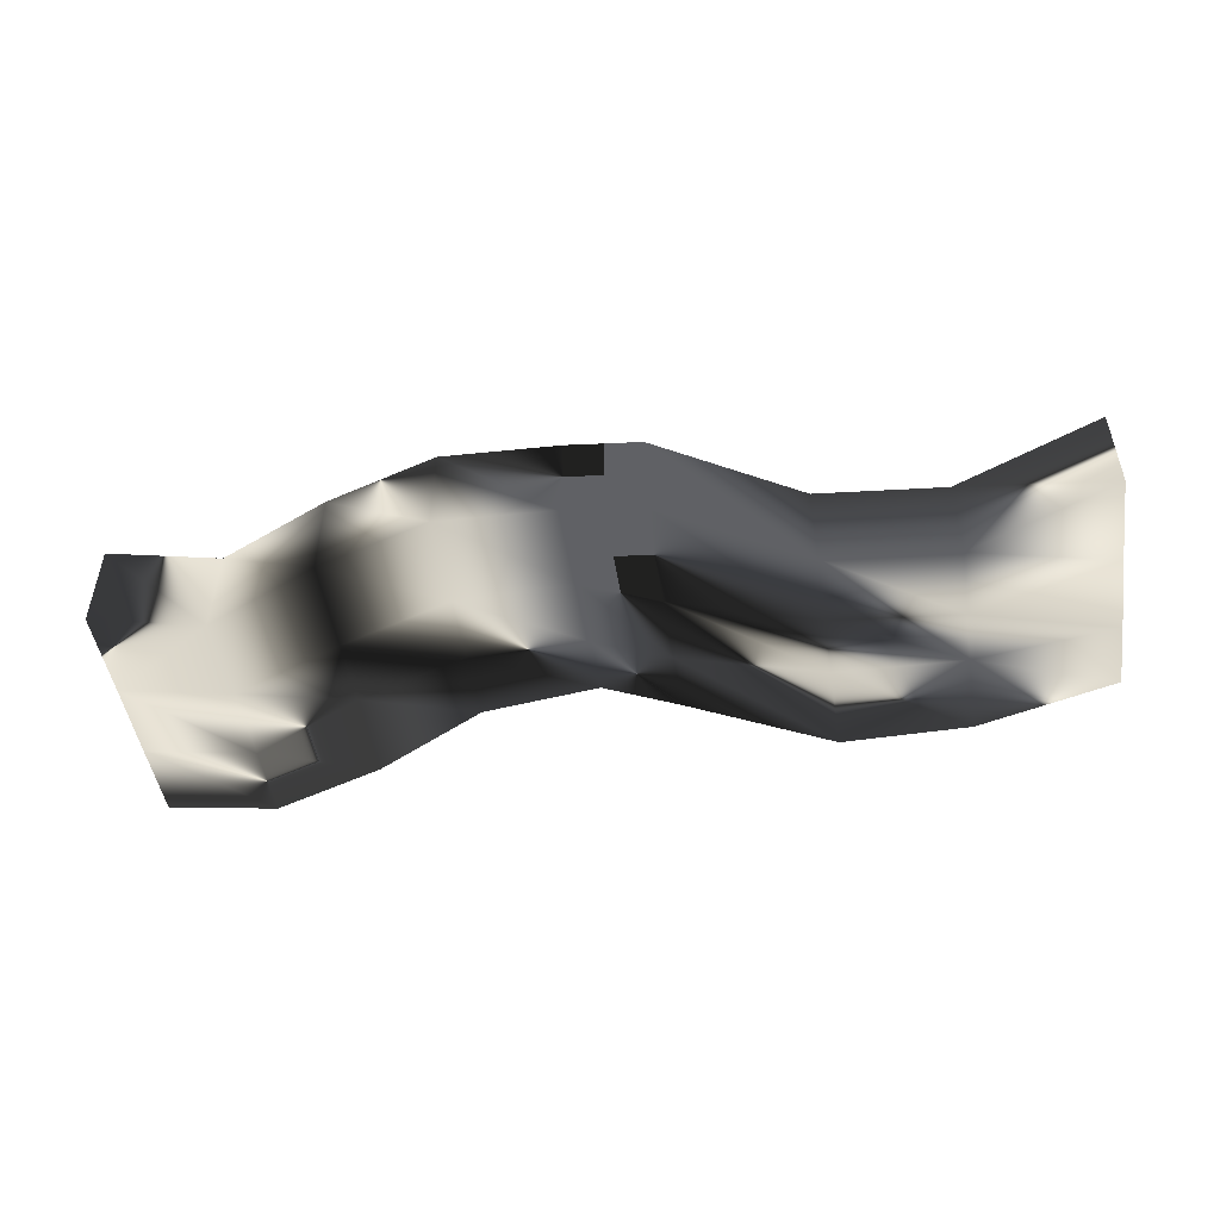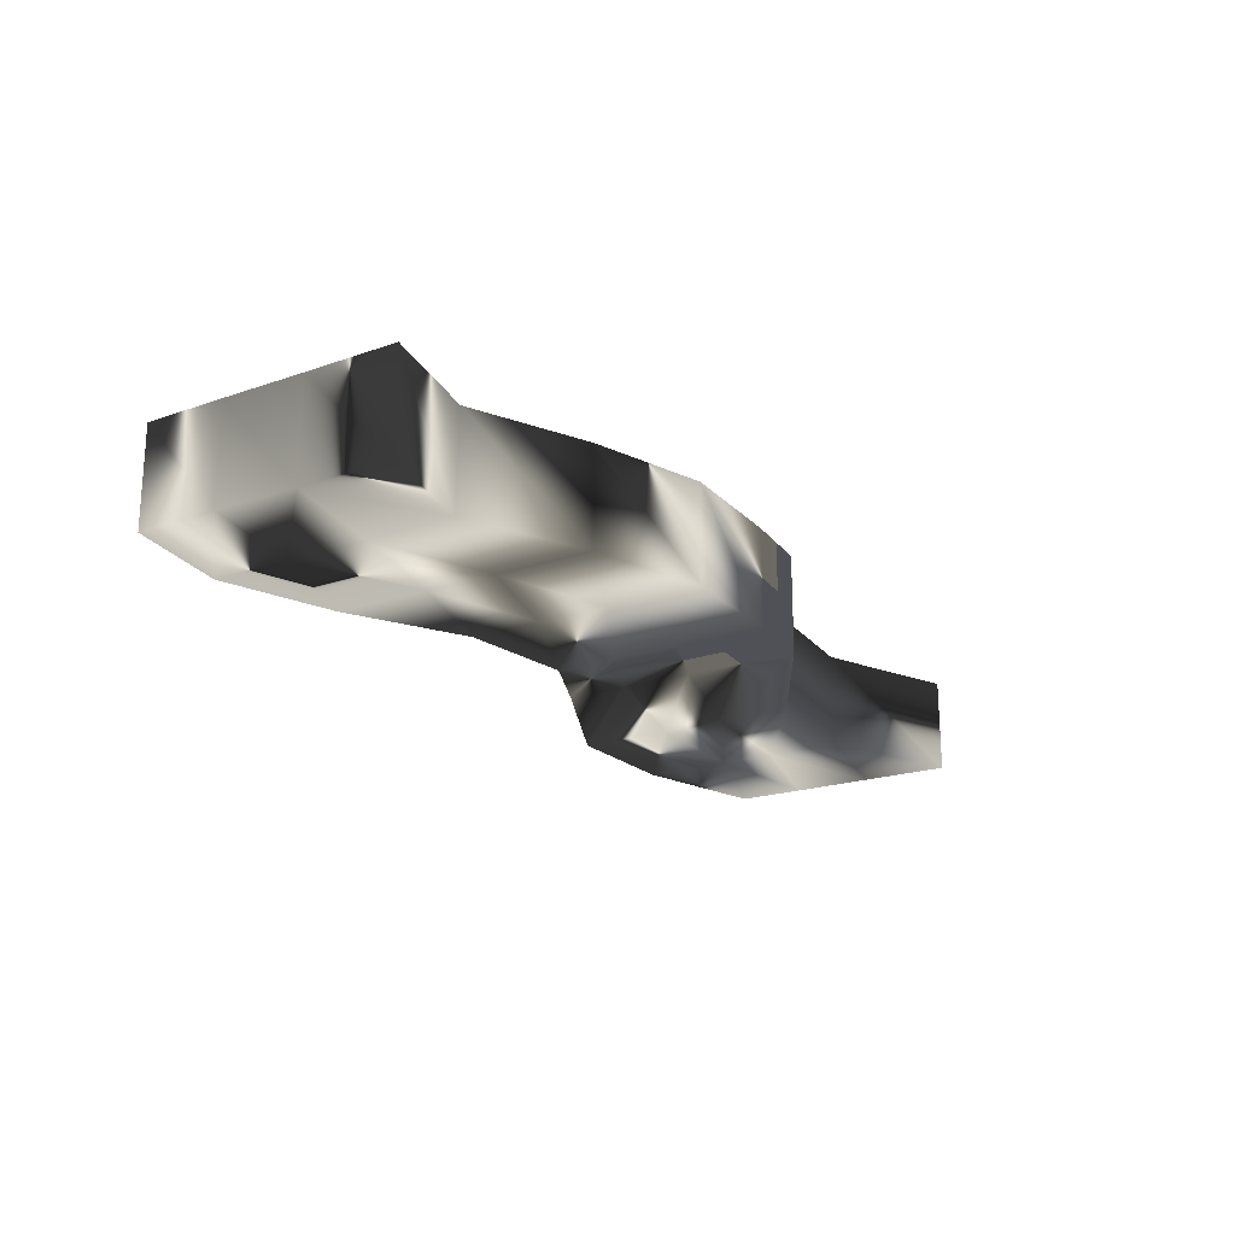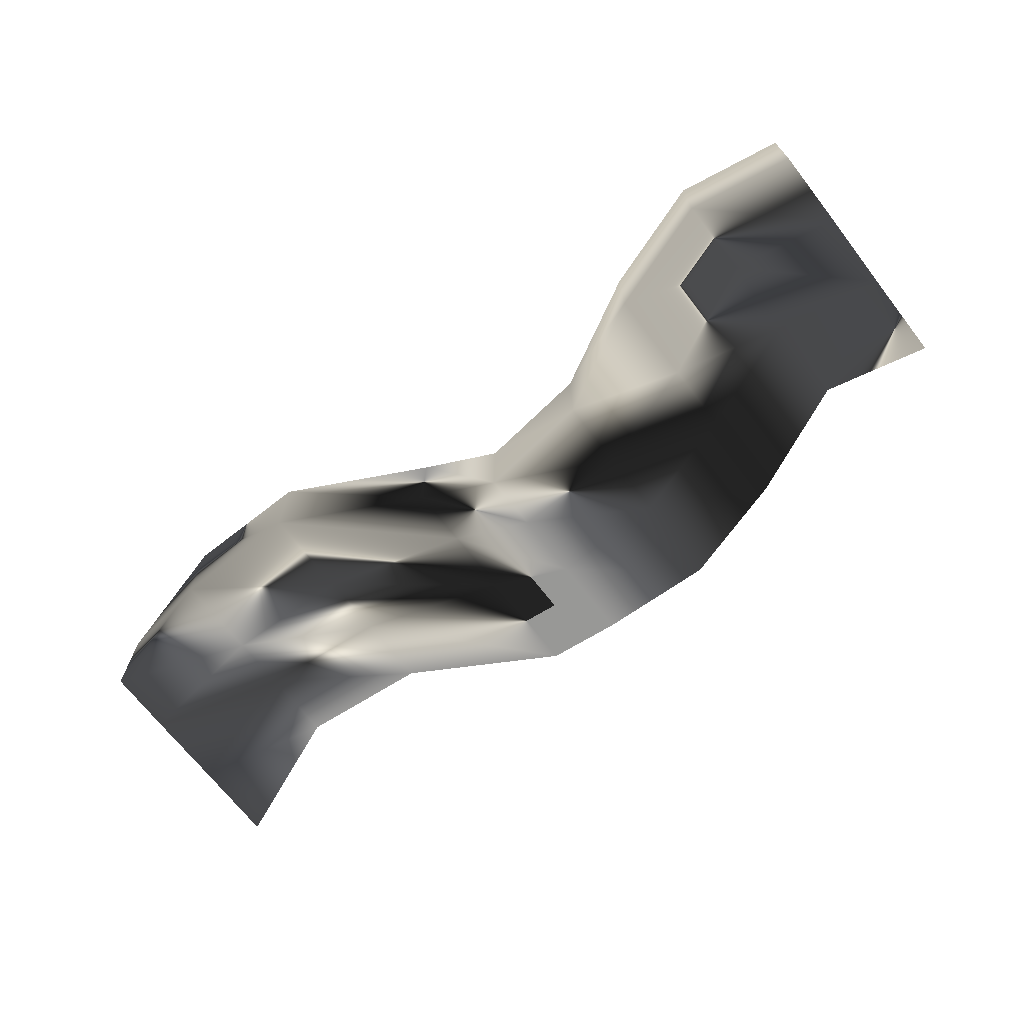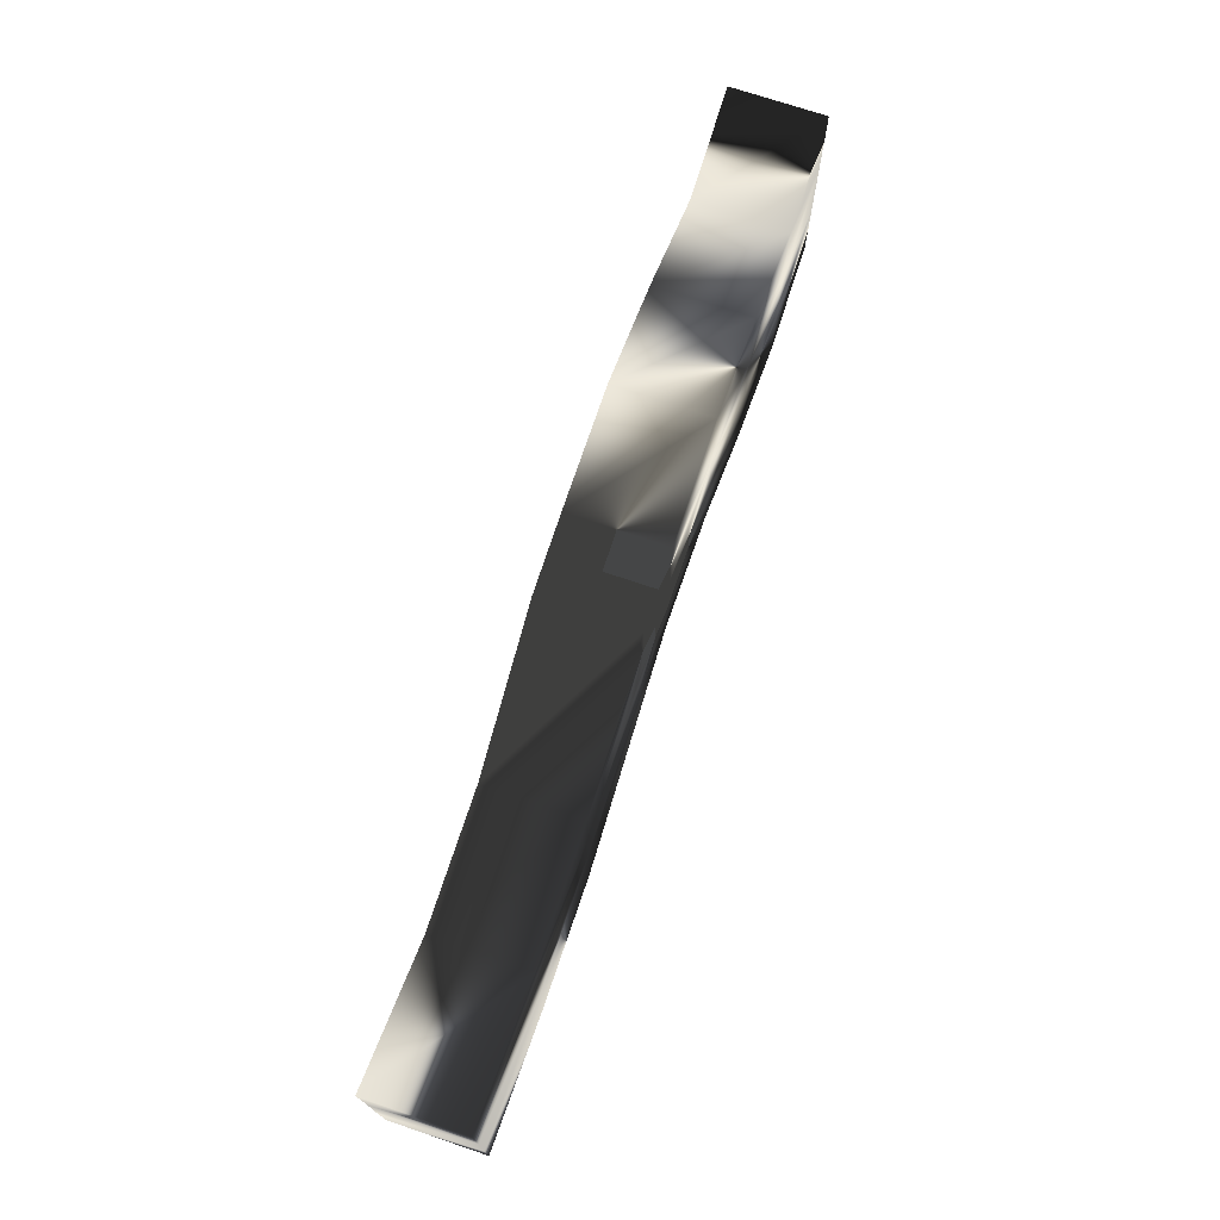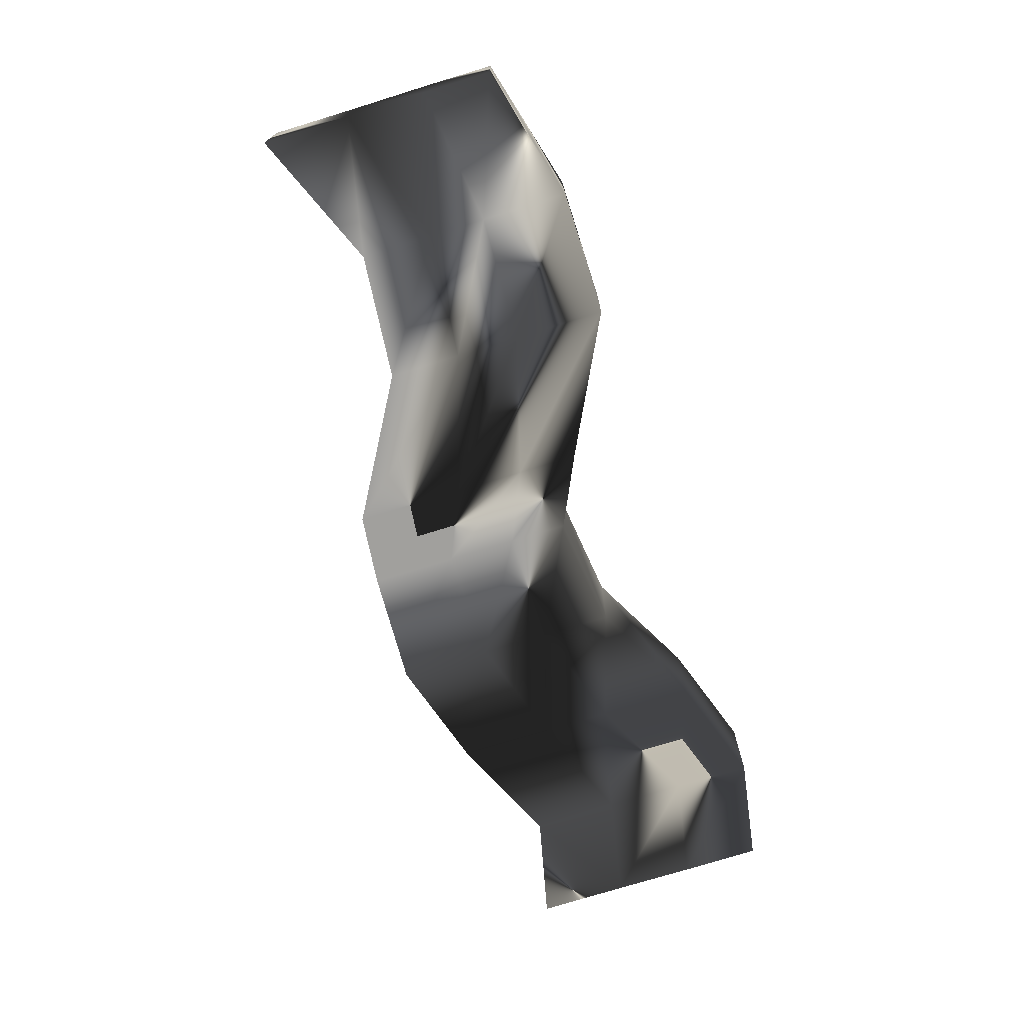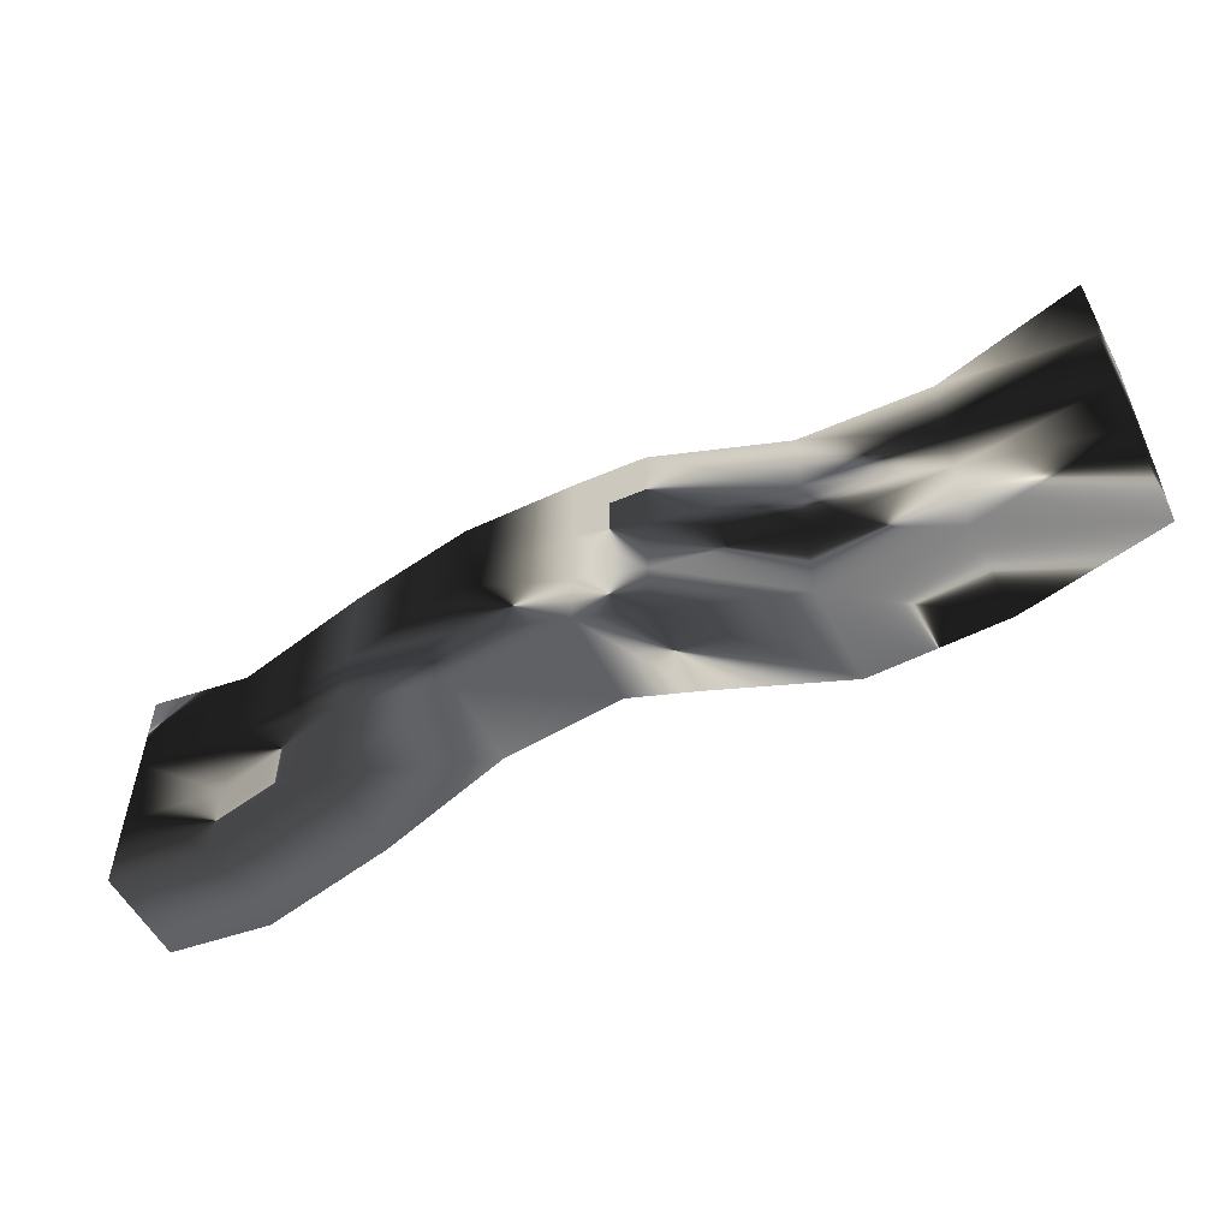
<metadata>
{"format":"obj","ext":"obj","renderer":"f3d","projection":"perspective","resolution":1024,"background":"white","views":[{"elev":-49.0,"azim":8.9,"up":"+Y"},{"elev":-20.4,"azim":-58.0,"up":"+Y"},{"elev":-68.5,"azim":-142.4,"up":"+Y"},{"elev":72.2,"azim":108.7,"up":"+Z"},{"elev":-71.7,"azim":107.4,"up":"+Y"},{"elev":-55.2,"azim":27.6,"up":"+Z"}]}
</metadata>
<code>
g bacon01
v 40.91 20 8.256
v 40.91 0 -25.15
v 10.71 0 3.075
v -4.61 20 -2.584
v -76.94 20 -26.41
v -29.29 20 -5.562
v -53.11 20 -18.33
v -99.49 20 -22.58
v -99.91 20 30.6
v 10.71 20 41.24
v 68.14 20 5.54
v 68.14 0 -6.471
v 68.14 0 -24.92
v 40.91 20 23.79
v 40.91 0 8.256
v 68.14 20 21.24
v 97.92 20 33.58
v 97.5 20 -17.05
v 40.91 20 -5.569
v 40.91 20 -25.15
v 10.71 20 3.075
v -4.61 0 -2.584
v -29.29 0 -5.562
v -99.91 0 30.6
v -53.11 0 -18.33
v -76.94 0 -26.41
v -99.49 0 -22.58
v 68.14 20 -24.92
v -77.36 0 25.5
v 68.14 20 -6.471
v 68.14 0 21.24
v 10.71 0 41.24
v 40.91 0 23.79
v 97.92 0 33.58
v 97.5 0 -17.05
v 40.91 0 -5.569
v -99.73 20 11.41
v 97.74 20 14.71
v -99.73 0 11.41
v 97.74 0 14.71
v -99.67 20 -5.693
v 97.68 20 -2.535
v -99.67 0 -5.693
v 97.68 0 -2.535
v -76.94 20 25.7
v 68.14 0 5.54
v -76.94 20 7.094
v -76.94 0 7.094
v -76.94 20 -9.97
v -76.94 0 -9.97
v -53.11 20 36.5
v -53.11 0 36.5
v -53.11 20 16.4
v -53.11 0 16.4
v -53.11 20 1.646
v -53.11 0 1.646
v -29.29 20 43.88
v -29.29 0 43.88
v -29.29 20 24.19
v -29.29 0 24.19
v -29.29 20 9.485
v -29.29 0 9.485
v -4.61 20 42.86
v -4.61 0 42.86
v -4.61 20 24.7
v -4.61 0 24.7
v -4.61 20 9.785
v -4.61 0 9.785
v 10.71 20 -9.824
v 10.71 0 -9.824
v 10.71 20 17.96
v 10.71 0 17.96
f 13 28 18
f 2 20 28
f 70 69 20
f 70 3 68
f 23 6 4
f 25 7 6
f 26 5 7
f 27 8 5
f 43 41 8
f 29 45 9
f 3 70 2
f 58 57 51
f 32 10 63
f 33 14 10
f 31 16 14
f 34 17 16
f 40 38 17
f 1 14 16
f 24 9 37
f 52 51 45
f 41 37 47
f 56 54 48
f 36 2 13
f 37 9 45
f 44 40 46
f 62 60 54
f 44 42 38
f 40 34 31
f 29 24 39
f 39 37 41
f 35 44 12
f 53 55 49
f 51 53 47
f 35 18 42
f 20 19 30
f 59 61 55
f 42 18 28
f 54 52 29
f 5 8 41
f 68 66 60
f 55 7 5
f 57 59 53
f 71 21 67
f 57 58 64
f 19 20 69
f 39 43 50
f 60 58 52
f 43 27 26
f 3 72 66
f 63 65 59
f 25 56 50
f 61 59 65
f 22 4 69
f 17 38 11
f 66 64 58
f 10 71 65
f 61 6 7
f 38 42 30
f 36 15 72
f 23 62 56
f 67 4 6
f 46 31 33
f 72 32 64
f 21 71 1
f 14 1 71
f 22 68 62
f 15 33 32
f 21 69 4
f 12 46 15
f 19 1 11
f 35 13 18
f 13 2 28
f 2 70 20
f 22 70 68
f 22 23 4
f 23 25 6
f 25 26 7
f 26 27 5
f 27 43 8
f 24 29 9
f 36 3 2
f 52 58 51
f 64 32 63
f 32 33 10
f 33 31 14
f 31 34 16
f 34 40 17
f 11 1 16
f 39 24 37
f 29 52 45
f 49 41 47
f 50 56 48
f 12 36 13
f 47 37 45
f 12 44 46
f 56 62 54
f 40 44 38
f 46 40 31
f 48 29 39
f 43 39 41
f 13 35 12
f 47 53 49
f 45 51 47
f 44 35 42
f 28 20 30
f 53 59 55
f 30 42 28
f 48 54 29
f 49 5 41
f 62 68 60
f 49 55 5
f 51 57 53
f 65 71 67
f 63 57 64
f 21 19 69
f 48 39 50
f 54 60 52
f 50 43 26
f 68 3 66
f 57 63 59
f 26 25 50
f 67 61 65
f 70 22 69
f 16 17 11
f 60 66 58
f 63 10 65
f 55 61 7
f 11 38 30
f 3 36 72
f 25 23 56
f 61 67 6
f 15 46 33
f 66 72 64
f 19 21 1
f 10 14 71
f 23 22 62
f 72 15 32
f 67 21 4
f 36 12 15
f 30 19 11

</code>
